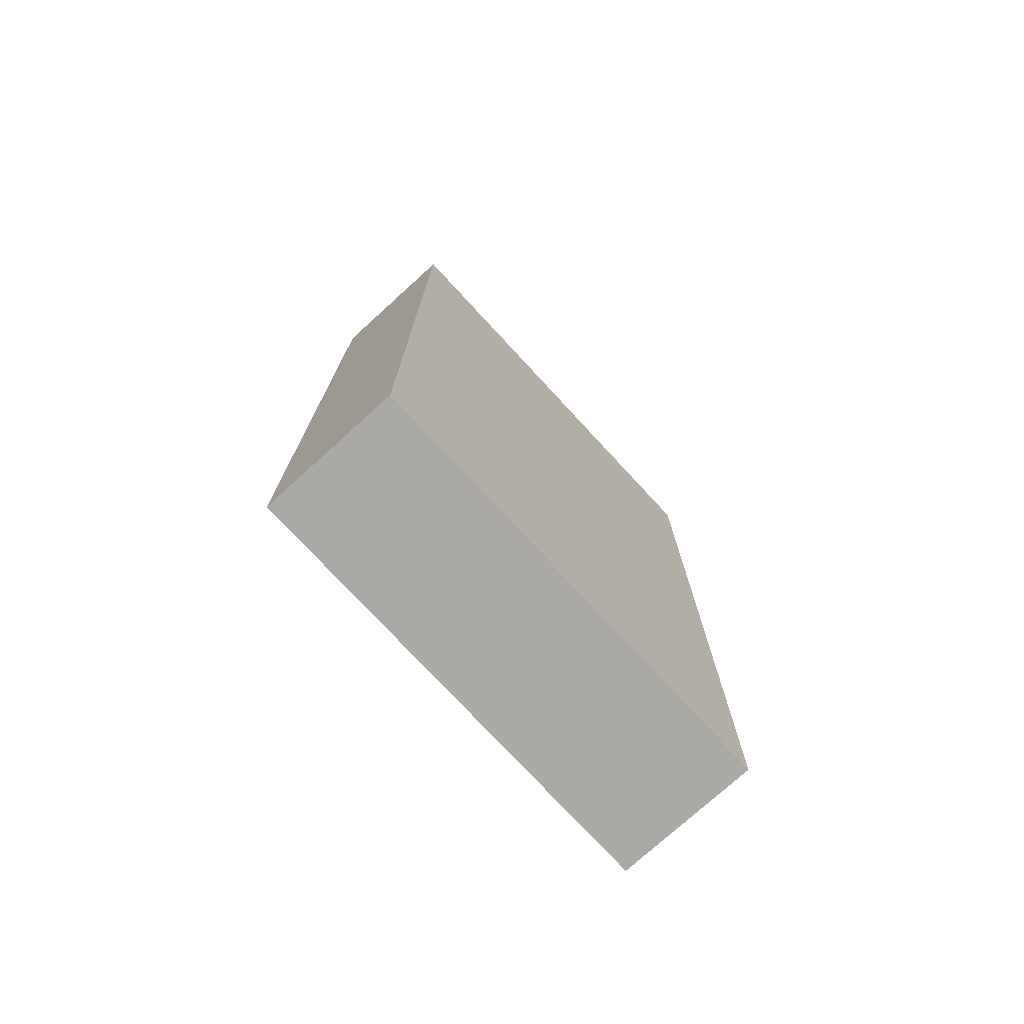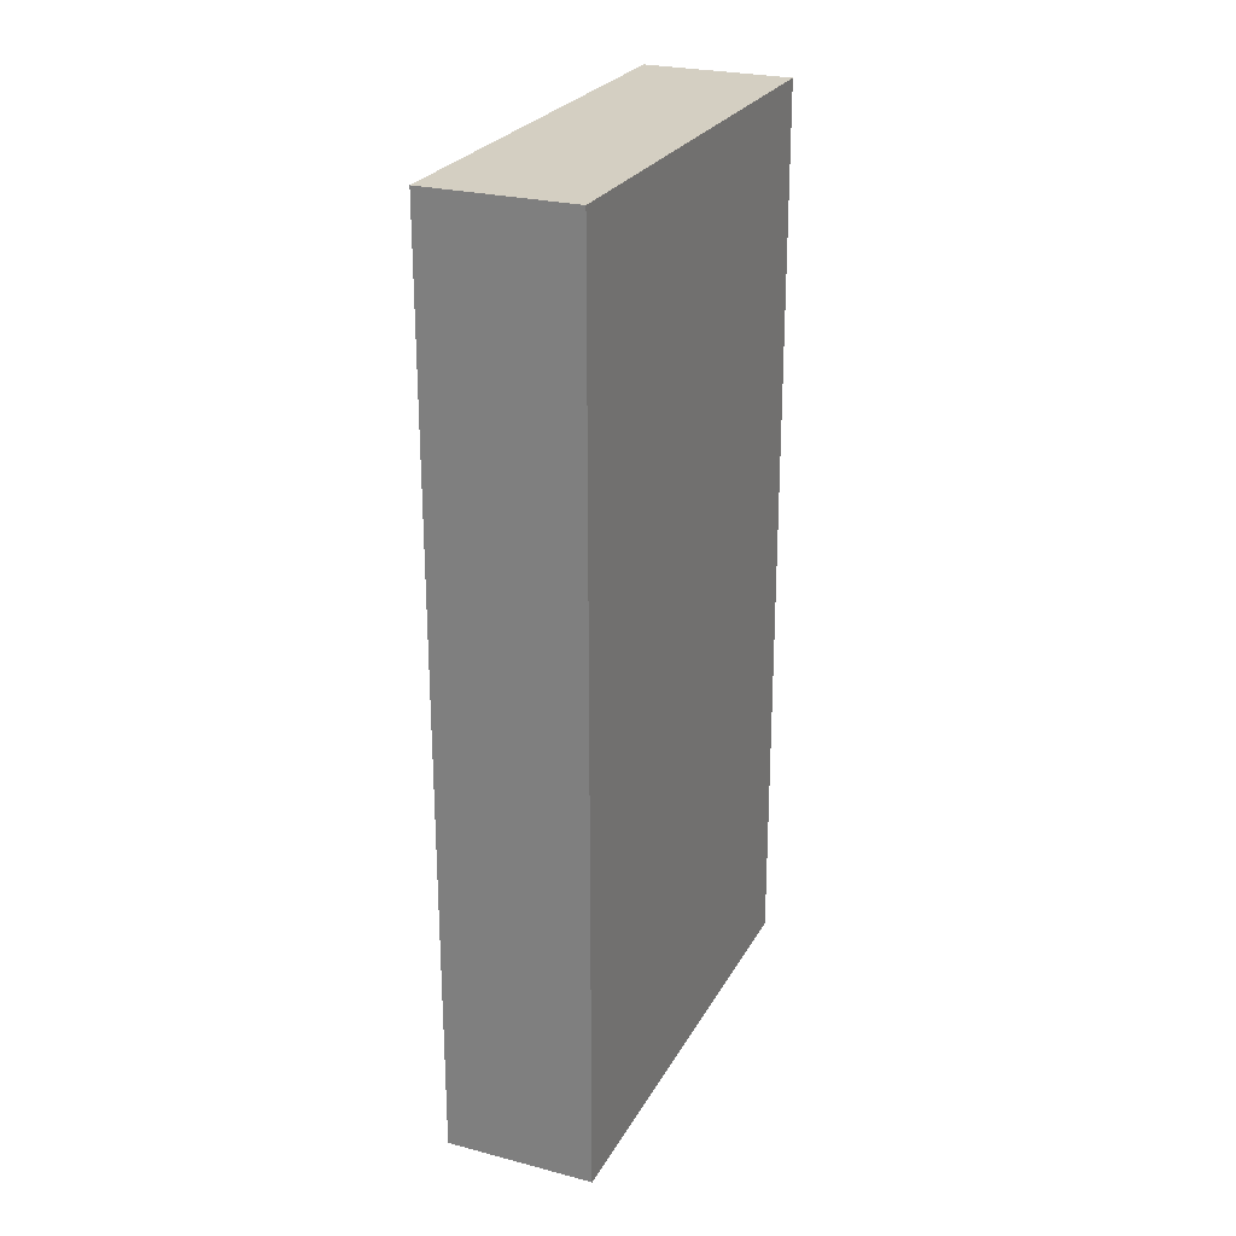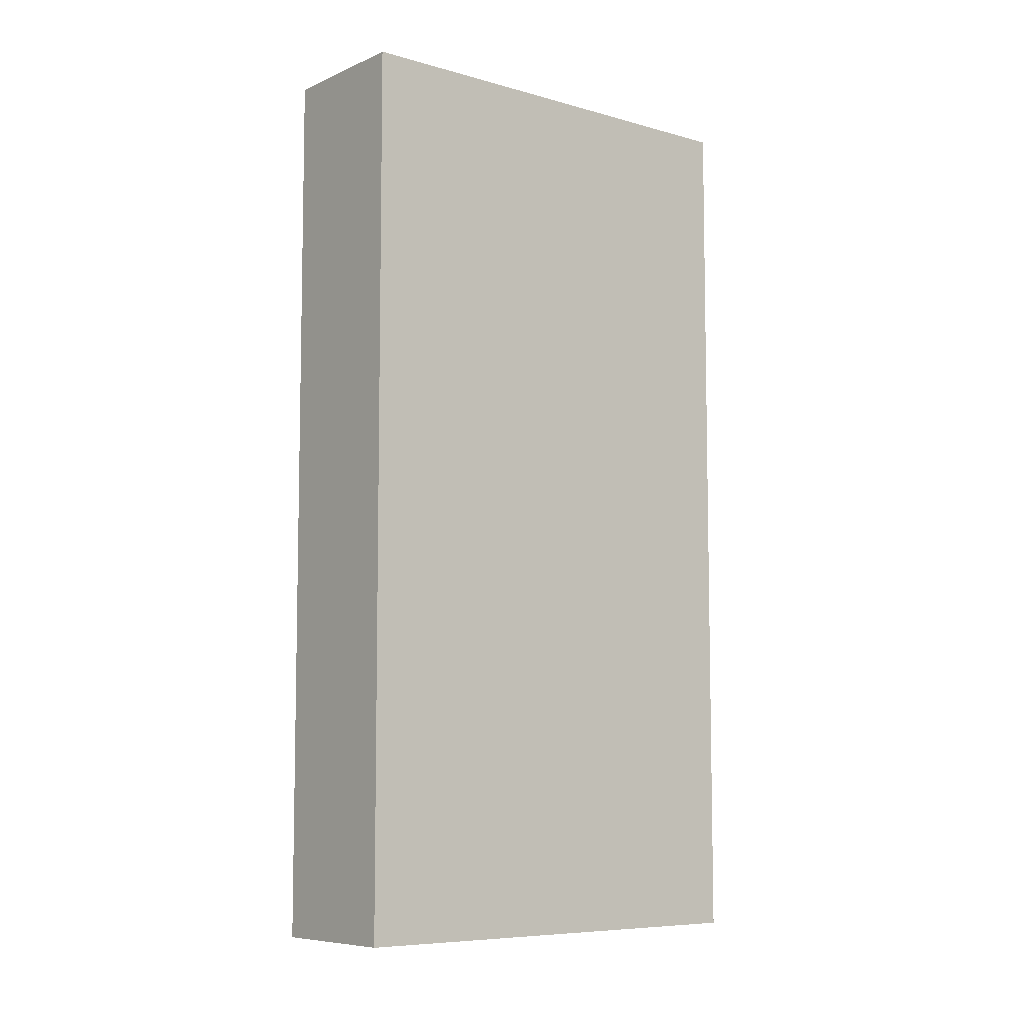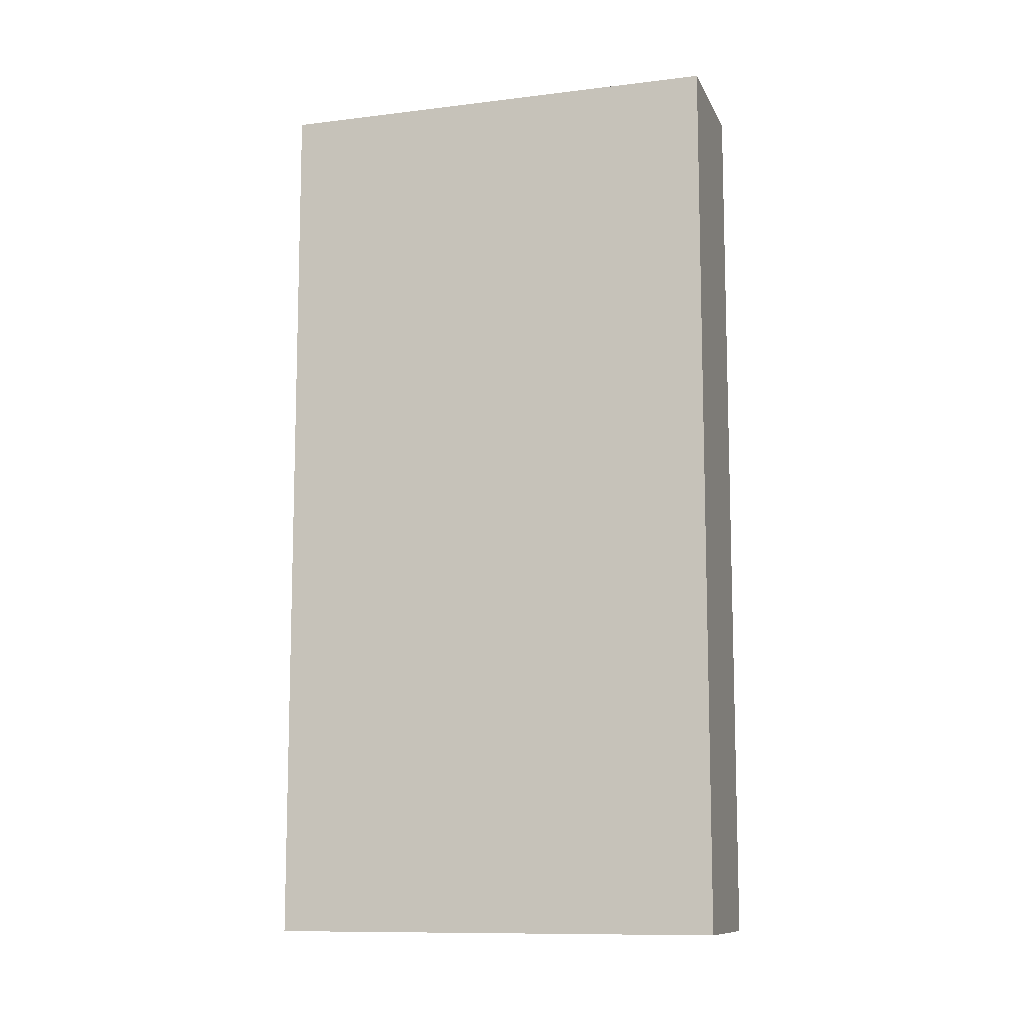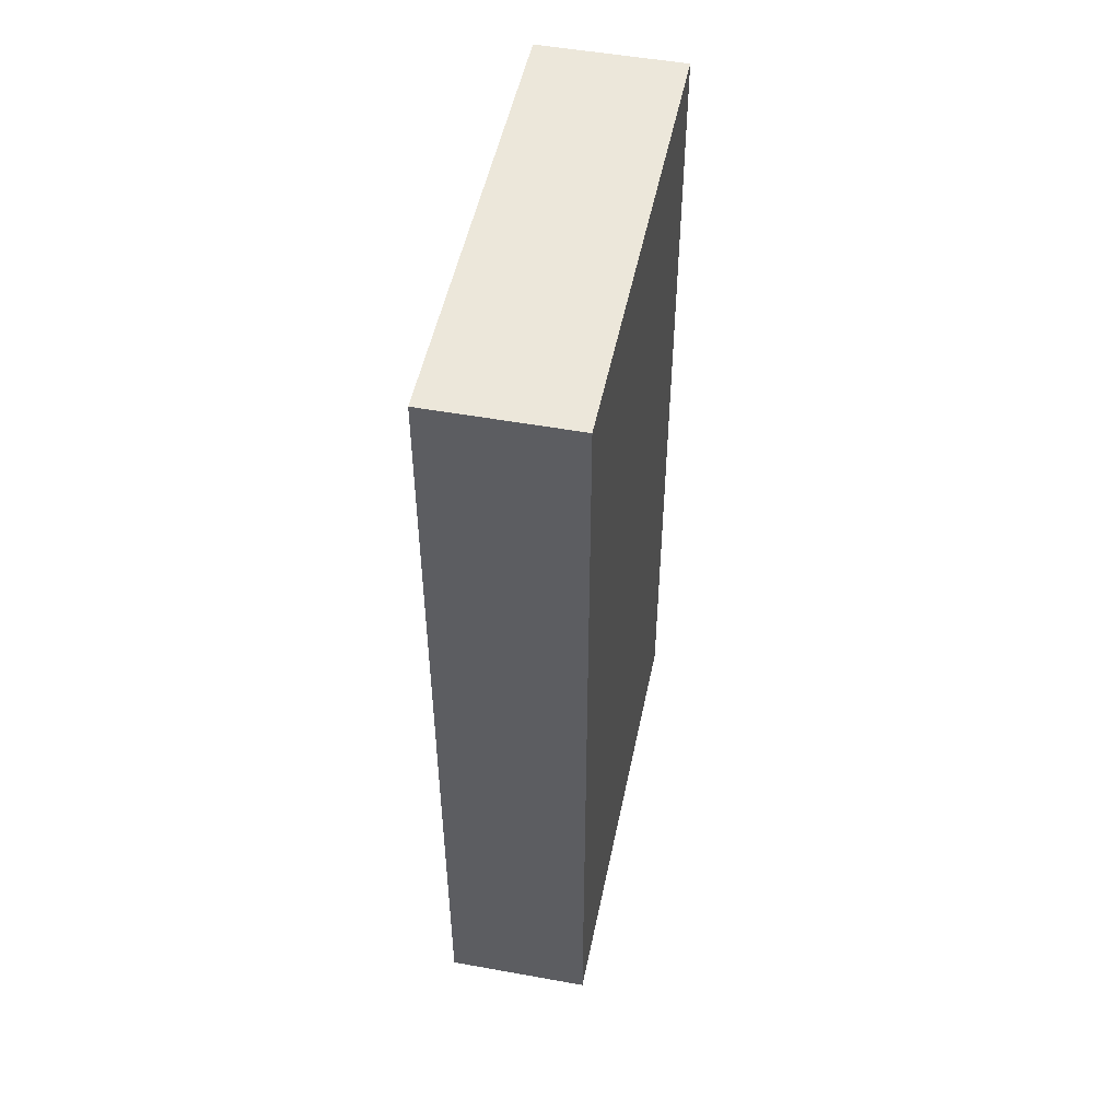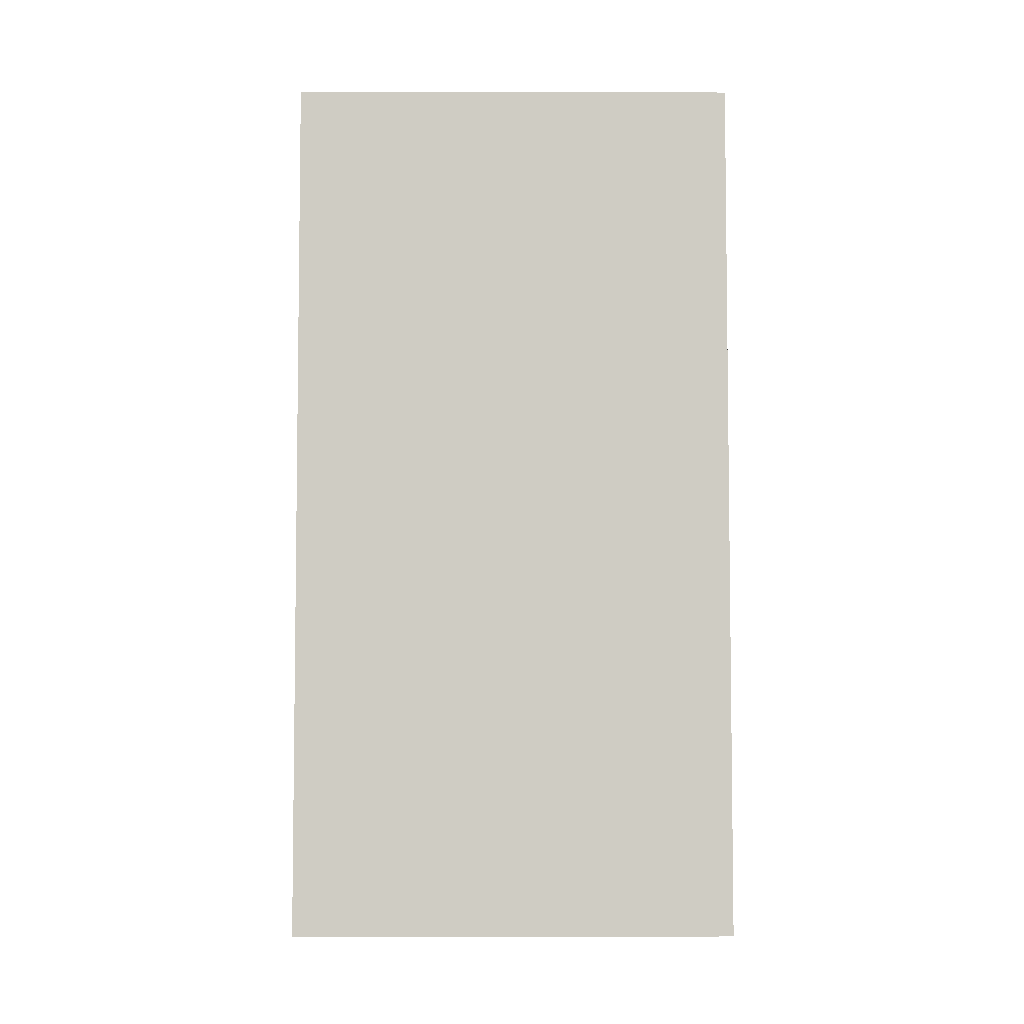
<metadata>
{"format":"obj","ext":"obj","renderer":"f3d","projection":"perspective","resolution":1024,"background":"white","views":[{"elev":-75.6,"azim":75.4,"up":"+Y"},{"elev":25.7,"azim":-124.2,"up":"+Y"},{"elev":-7.5,"azim":-96.2,"up":"+Y"},{"elev":-10.7,"azim":-40.0,"up":"+Y"},{"elev":51.1,"azim":-135.7,"up":"+Y"},{"elev":-5.2,"azim":122.3,"up":"+Y"}]}
</metadata>
<code>
v  0 11 6.737e-16
v  4.508 11 3.758
v  1.48 11 -0.968
v  3.028 11 4.724
v  1.48 5.927e-17 -0.968
v  0 0 0
v  3.028 -2.893e-16 4.724
v  4.508 -2.301e-16 3.758
g defaultobject
f 1 2 3
f 2 1 4
f 5 1 3
f 1 5 6
f 6 4 1
f 4 6 7
f 7 2 4
f 2 7 8
f 8 3 2
f 3 8 5
f 8 6 5
f 6 8 7

</code>
